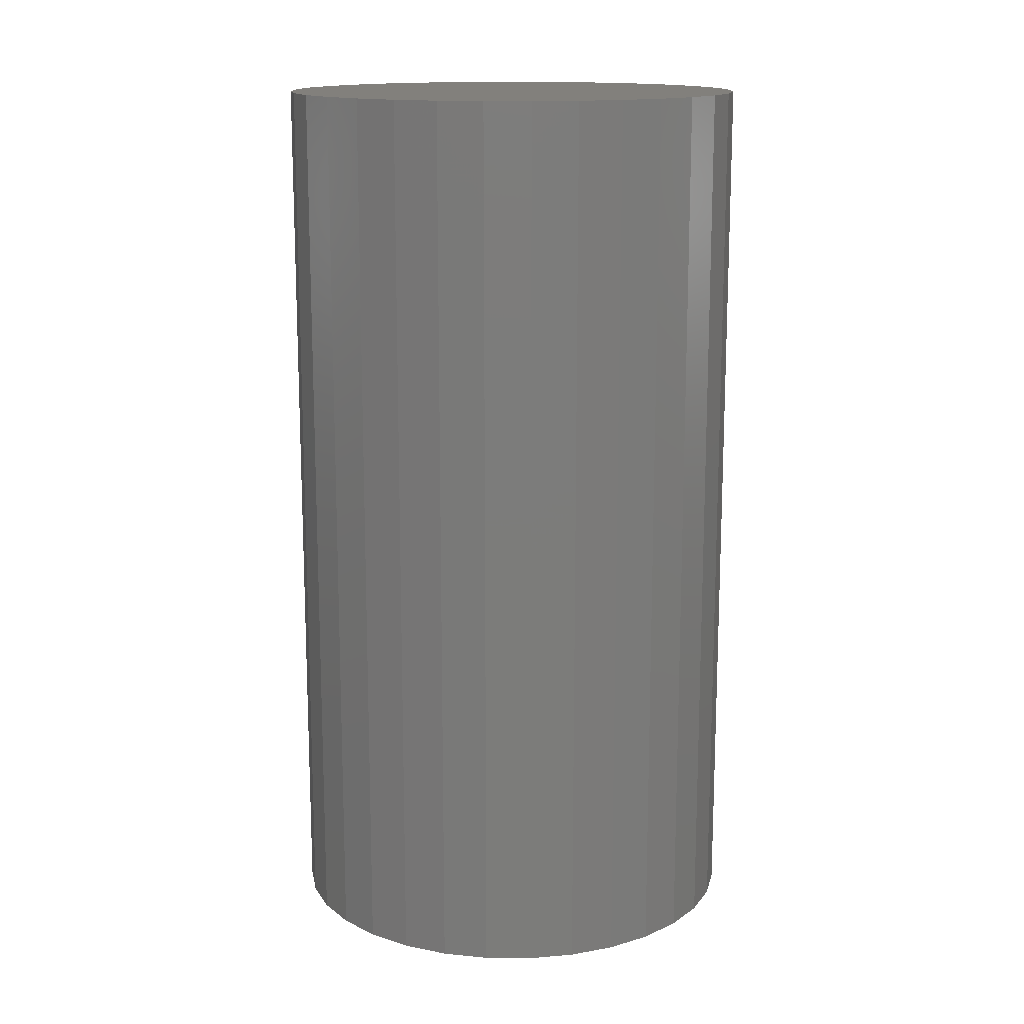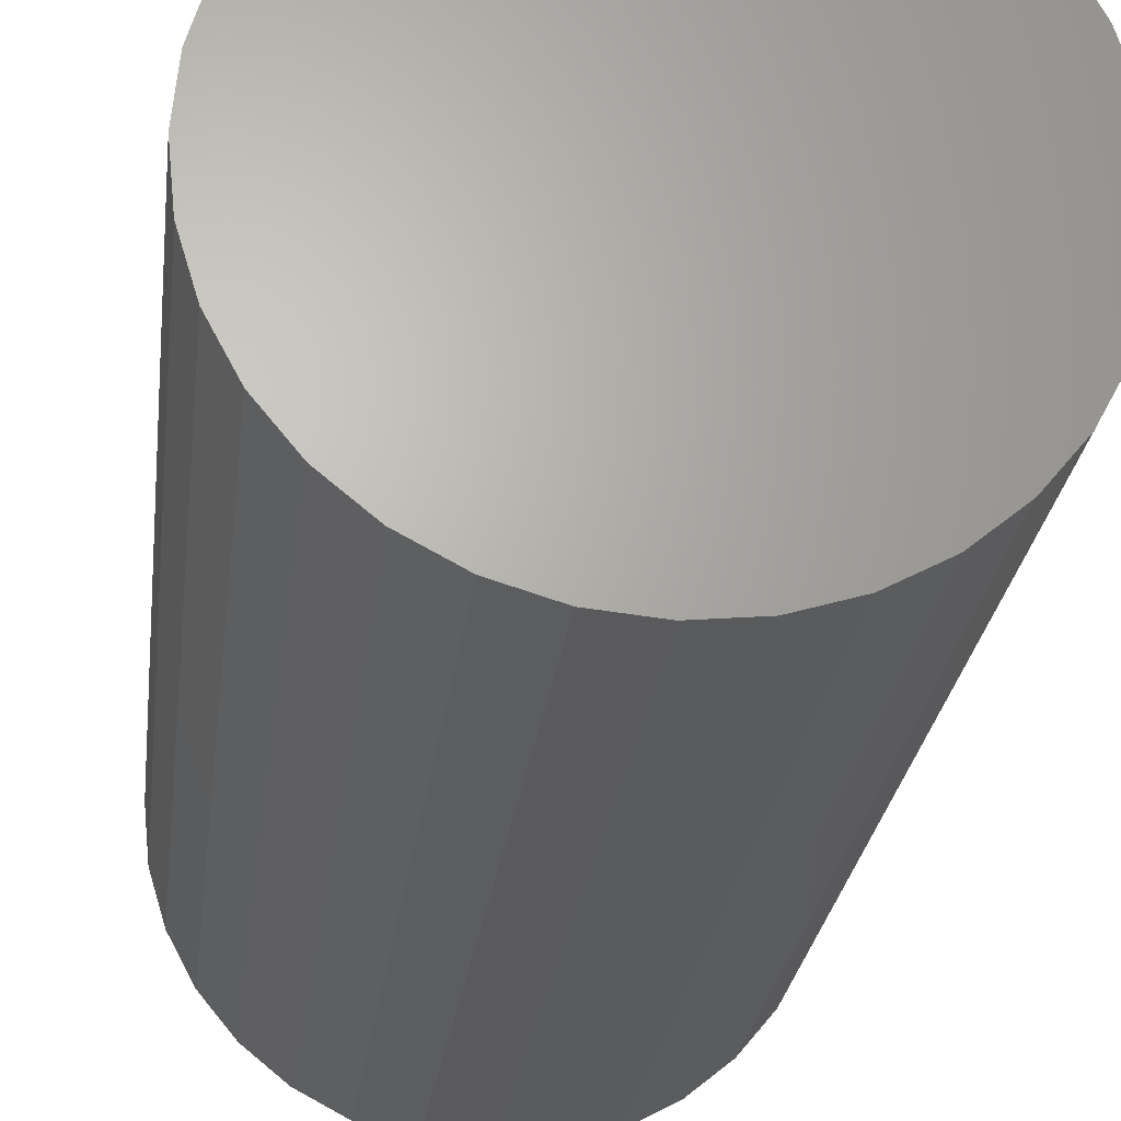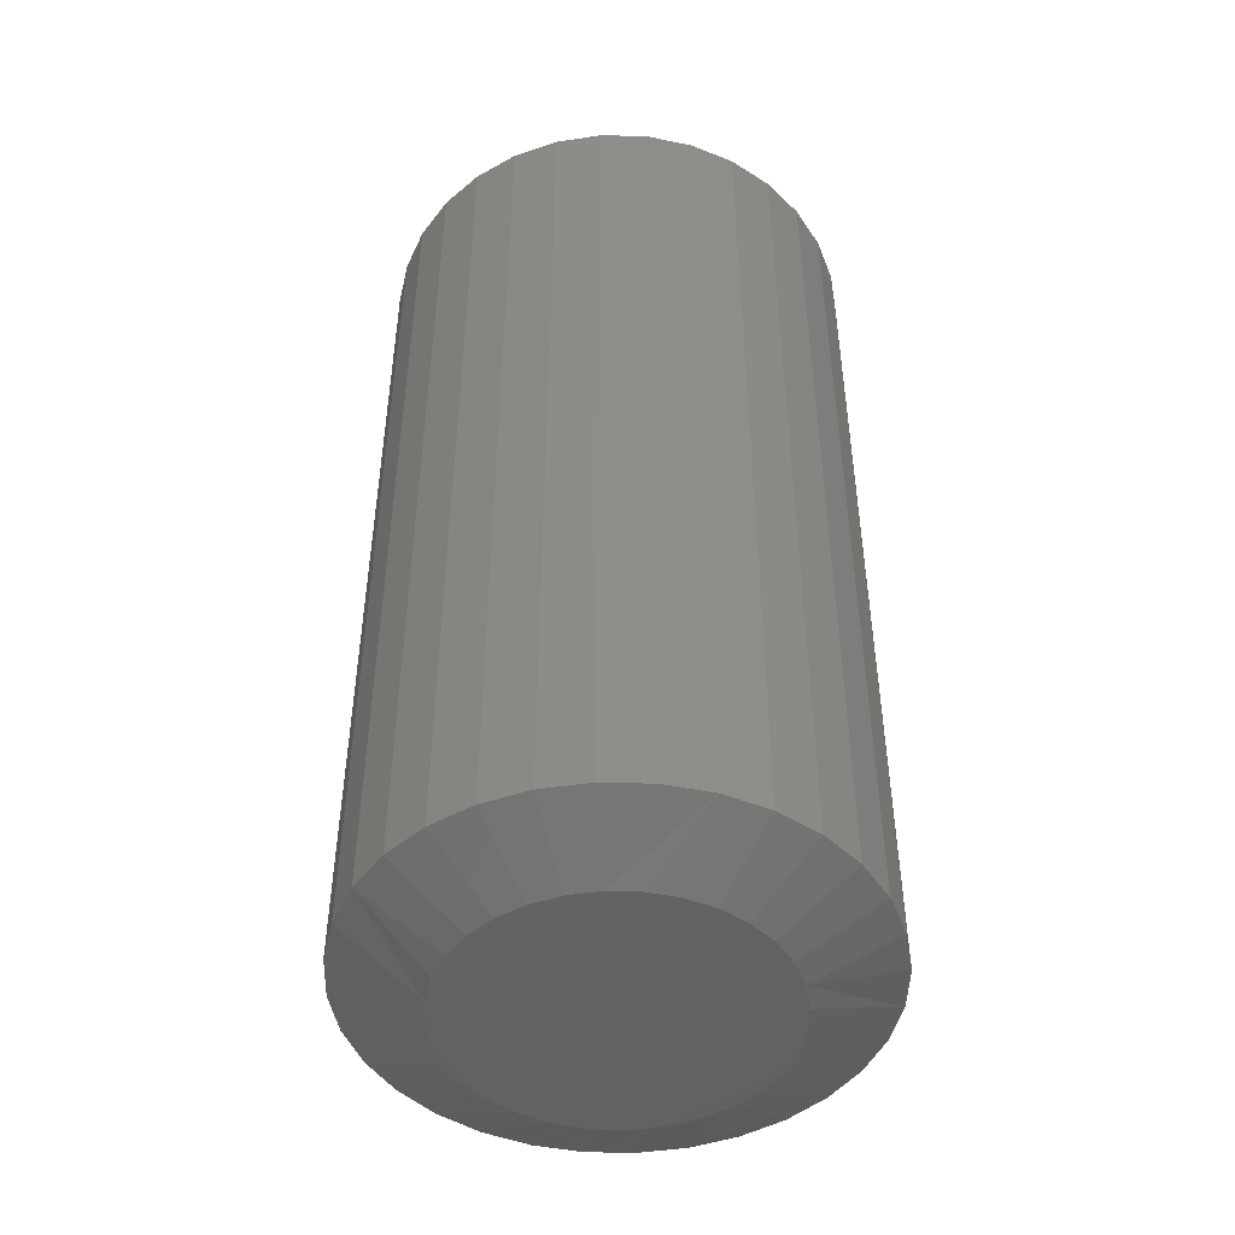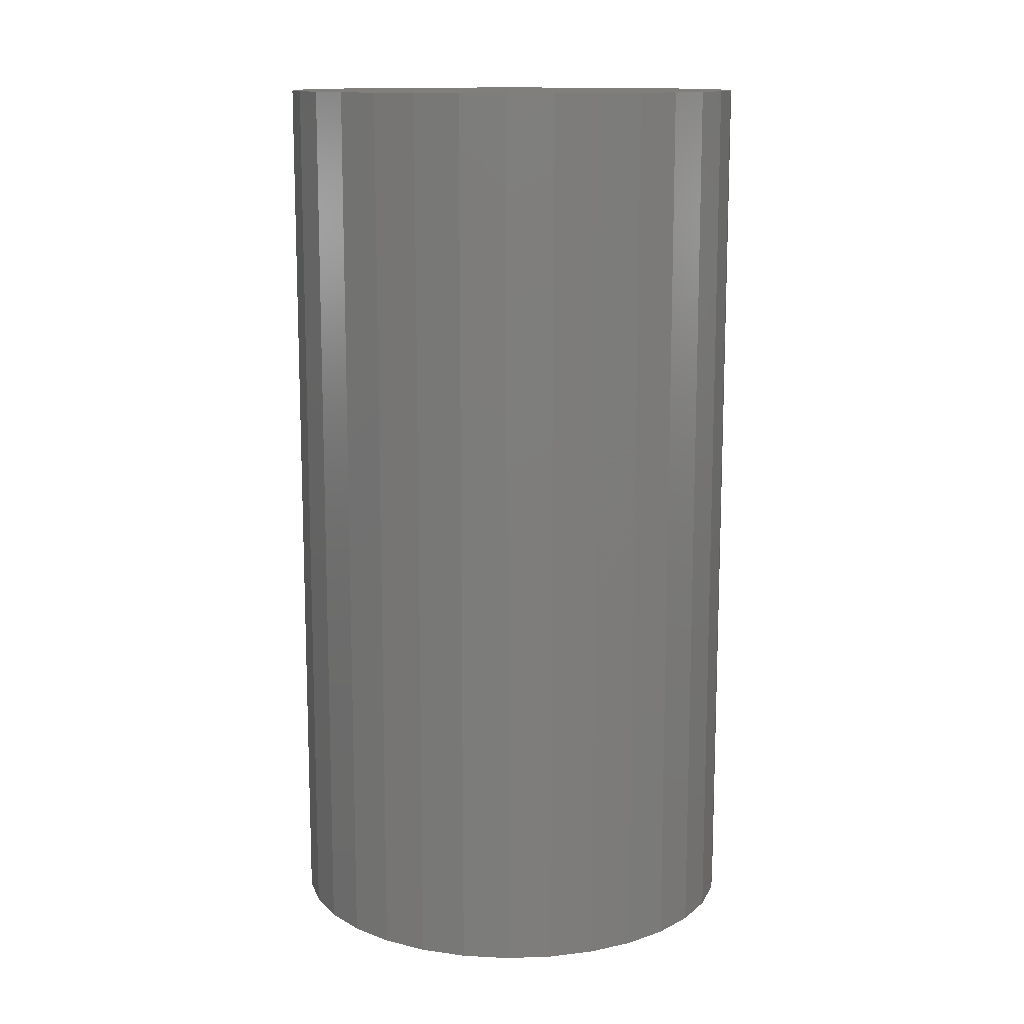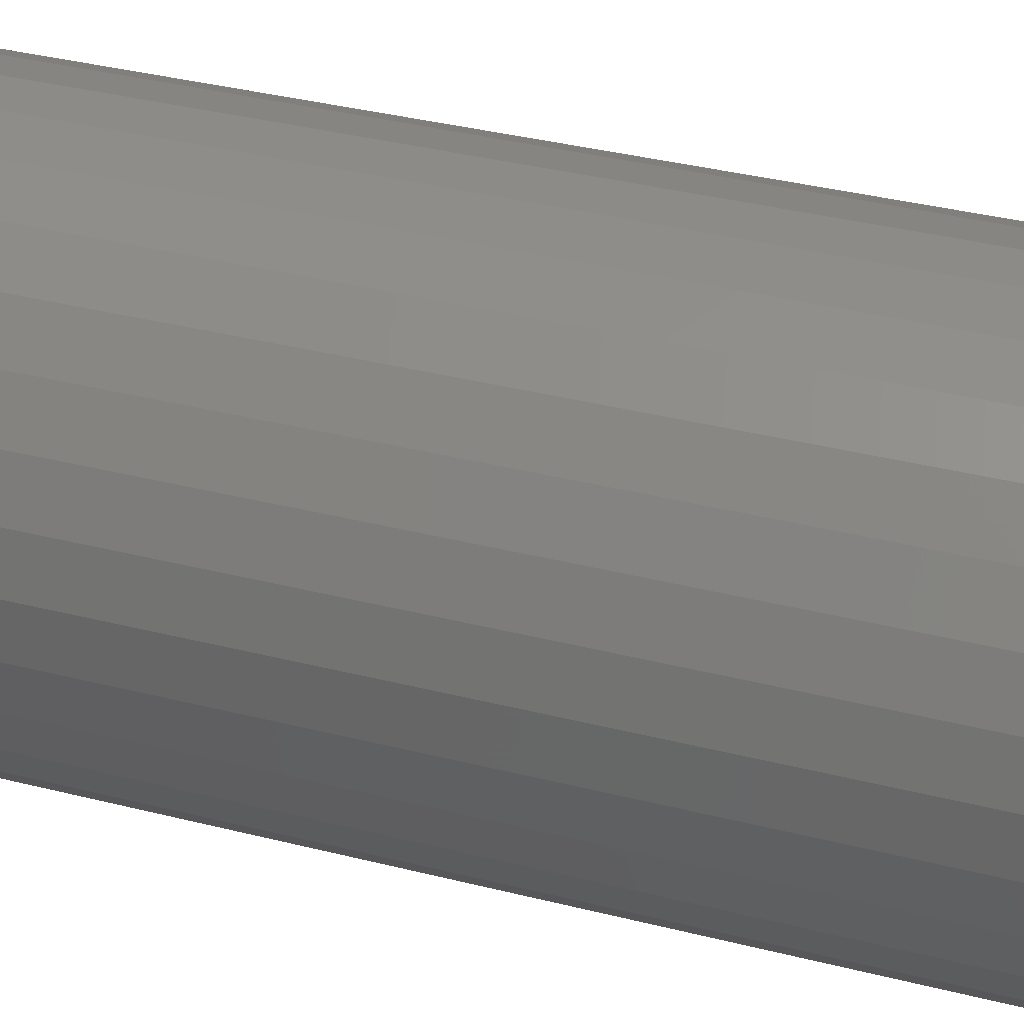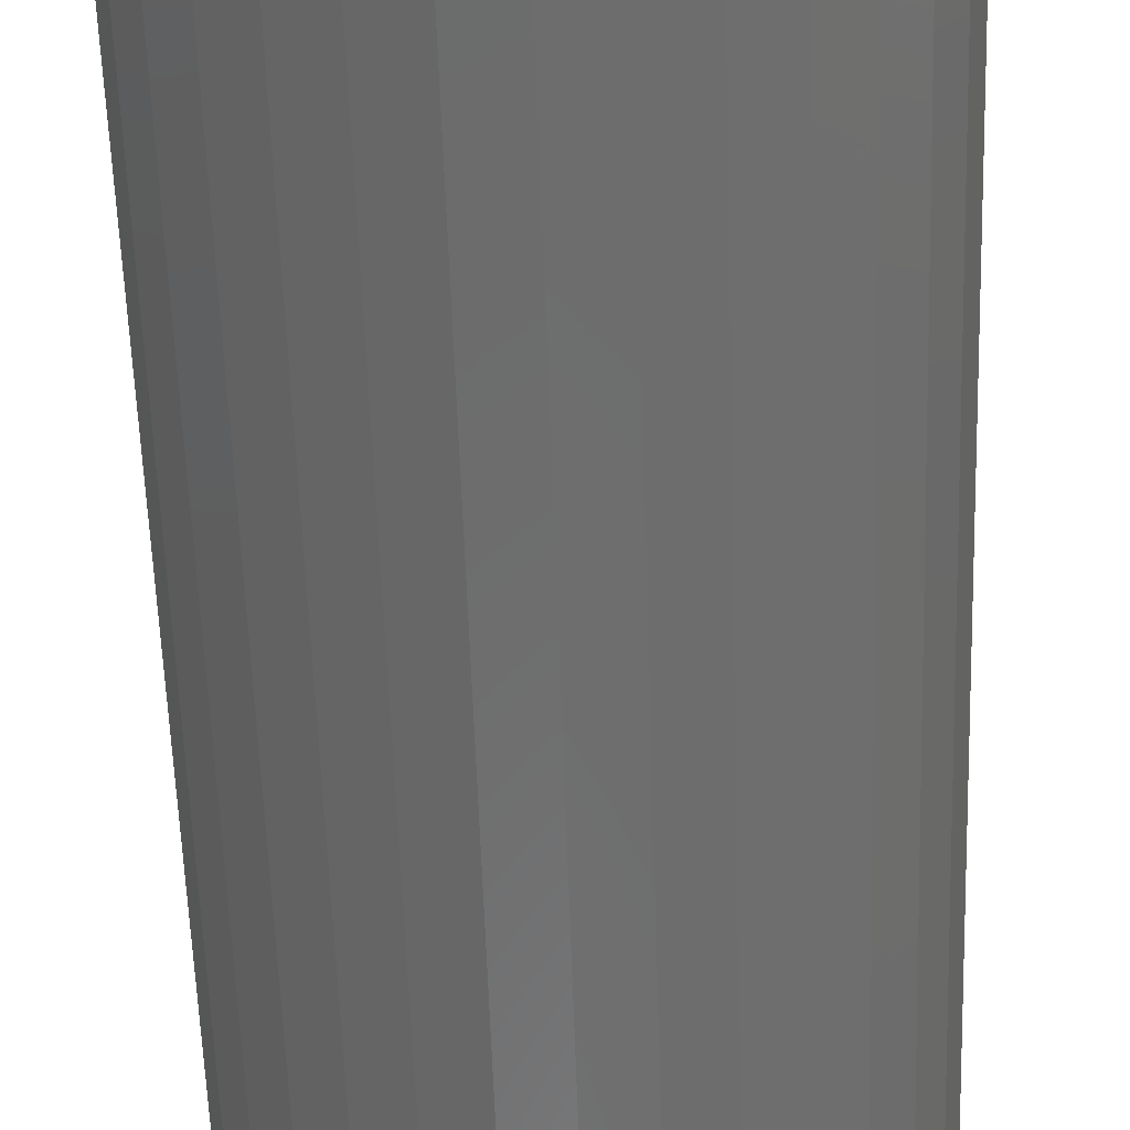
<metadata>
{"format":"stl","ext":"stl","renderer":"f3d","projection":"perspective","resolution":1024,"background":"white","views":[{"elev":14.6,"azim":-117.1,"up":"+Z"},{"elev":-24.0,"azim":-6.4,"up":"+Y"},{"elev":-47.2,"azim":172.7,"up":"+Z"},{"elev":12.9,"azim":-122.4,"up":"+Z"},{"elev":37.7,"azim":107.8,"up":"+Y"},{"elev":-59.3,"azim":1.9,"up":"+Y"}]}
</metadata>
<code>
# stl→obj: 97 verts, 190 faces
v 0.007895 0.2461 -0.75
v 0.05591 0.2414 -0.75
v -0.04012 0.2414 -0.75
v -0.0863 0.2274 -0.75
v 0.1021 0.2274 -0.75
v 0.03061 -0.2451 -0.75
v -0.01482 -0.2451 -0.75
v 0.07525 -0.2367 -0.75
v -0.05946 -0.2367 -0.75
v -0.1018 -0.2203 -0.75
v 0.1176 -0.2203 -0.75
v -0.1404 -0.1964 -0.75
v 0.1562 -0.1964 -0.75
v -0.174 -0.1658 -0.75
v 0.1898 -0.1658 -0.75
v -0.2014 -0.1296 -0.75
v 0.2172 -0.1296 -0.75
v -0.2216 -0.08891 -0.75
v 0.2374 -0.08891 -0.75
v -0.234 -0.04523 -0.75
v 0.2498 -0.04523 -0.75
v -0.2382 6.636e-08 -0.75
v 0.254 1.979e-16 -0.75
v -0.2335 0.04802 -0.75
v 0.2493 0.04802 -0.75
v -0.2195 0.09419 -0.75
v 0.2353 0.09419 -0.75
v -0.1968 0.1367 -0.75
v 0.2125 0.1367 -0.75
v -0.1661 0.174 -0.75
v 0.1819 0.174 -0.75
v -0.1289 0.2047 -0.75
v 0.1446 0.2047 -0.75
v 0.3868 -9.281e-17 -0.6953
v 0.3868 0 0.75
v 0.3796 -0.07393 -0.6953
v 0.3796 -0.07393 0.75
v 0.358 -0.145 -0.6953
v 0.358 -0.145 0.75
v 0.323 -0.2105 -0.6953
v 0.323 -0.2105 0.75
v 0.2759 -0.268 -0.6953
v 0.2759 -0.268 0.75
v 0.2184 -0.3151 -0.6953
v 0.2184 -0.3151 0.75
v 0.1529 -0.3501 -0.6953
v 0.1529 -0.3501 0.75
v 0.08182 -0.3717 -0.6953
v 0.08182 -0.3717 0.75
v 0.007895 -0.3789 -0.6953
v 0.007895 -0.3789 0.75
v -0.06603 -0.3717 -0.6953
v -0.06603 -0.3717 0.75
v -0.1371 -0.3501 -0.6953
v -0.1371 -0.3501 0.75
v -0.2026 -0.3151 -0.6953
v -0.2026 -0.3151 0.75
v -0.2601 -0.268 -0.6953
v -0.2601 -0.268 0.75
v -0.3072 -0.2105 -0.6953
v -0.3072 -0.2105 0.75
v -0.3422 -0.145 -0.6953
v -0.3422 -0.145 0.75
v -0.3638 -0.07393 -0.6953
v -0.3638 -0.07393 0.75
v -0.3711 4.641e-17 -0.6953
v -0.3711 4.641e-17 0.75
v -0.3638 0.07393 -0.6953
v -0.3638 0.07393 0.75
v -0.3422 0.145 -0.6953
v -0.3422 0.145 0.75
v -0.3072 0.2105 -0.6953
v -0.3072 0.2105 0.75
v -0.2601 0.268 -0.6953
v -0.2601 0.268 0.75
v -0.2026 0.3151 -0.6953
v -0.2026 0.3151 0.75
v -0.1371 0.3501 -0.6953
v -0.1371 0.3501 0.75
v -0.06603 0.3717 -0.6953
v -0.06603 0.3717 0.75
v 0.007895 0.3789 -0.6953
v 0.007895 0.3789 0.75
v 0.08182 0.3717 -0.6953
v 0.08182 0.3717 0.75
v 0.1529 0.3501 -0.6953
v 0.1529 0.3501 0.75
v 0.2184 0.3151 -0.6953
v 0.2184 0.3151 0.75
v 0.2759 0.268 -0.6953
v 0.2759 0.268 0.75
v 0.323 0.2105 -0.6953
v 0.323 0.2105 0.75
v 0.358 0.145 -0.6953
v 0.358 0.145 0.75
v 0.3796 0.07393 -0.6953
v 0.3796 0.07393 0.75
f 1 2 3
f 4 3 2
f 5 4 2
f 6 7 8
f 7 9 8
f 8 9 10
f 8 10 11
f 11 10 12
f 11 12 13
f 13 12 14
f 13 14 15
f 15 14 16
f 15 16 17
f 17 16 18
f 17 18 19
f 19 18 20
f 19 20 21
f 21 20 22
f 21 22 23
f 23 22 24
f 23 24 25
f 25 24 26
f 25 26 27
f 27 26 28
f 27 28 29
f 29 28 30
f 29 30 31
f 31 30 32
f 31 32 33
f 33 32 4
f 33 4 5
f 34 35 36
f 36 35 37
f 36 37 38
f 38 37 39
f 38 39 40
f 40 39 41
f 40 41 42
f 42 41 43
f 42 43 44
f 44 43 45
f 44 45 46
f 46 45 47
f 46 47 48
f 48 47 49
f 48 49 50
f 50 49 51
f 50 51 52
f 52 51 53
f 52 53 54
f 54 53 55
f 54 55 56
f 56 55 57
f 56 57 58
f 58 57 59
f 58 59 60
f 60 59 61
f 60 61 62
f 62 61 63
f 62 63 64
f 64 63 65
f 64 65 66
f 66 65 67
f 66 67 68
f 68 67 69
f 68 69 70
f 70 69 71
f 70 71 72
f 72 71 73
f 72 73 74
f 74 73 75
f 74 75 76
f 76 75 77
f 76 77 78
f 78 77 79
f 78 79 80
f 80 79 81
f 80 81 82
f 82 81 83
f 82 83 84
f 84 83 85
f 84 85 86
f 86 85 87
f 86 87 88
f 88 87 89
f 88 89 90
f 90 89 91
f 90 91 92
f 92 91 93
f 92 93 94
f 94 93 95
f 94 95 96
f 96 95 97
f 96 97 34
f 34 97 35
f 27 94 25
f 31 90 29
f 2 80 82
f 5 86 33
f 3 80 1
f 80 2 1
f 32 76 4
f 28 72 30
f 66 68 26
f 66 26 24
f 66 24 22
f 23 25 94
f 23 94 96
f 23 96 34
f 94 27 92
f 92 27 29
f 92 29 90
f 90 31 88
f 88 31 33
f 88 33 86
f 86 5 84
f 84 5 2
f 84 2 82
f 80 3 78
f 78 3 4
f 78 4 76
f 76 32 74
f 74 32 30
f 74 30 72
f 72 28 70
f 70 28 26
f 70 26 68
f 34 36 19
f 34 19 21
f 34 21 23
f 22 20 62
f 22 62 64
f 22 64 66
f 14 58 16
f 16 58 60
f 16 60 18
f 18 60 62
f 18 62 20
f 58 14 56
f 56 14 12
f 56 12 54
f 54 12 10
f 54 10 9
f 6 48 7
f 7 48 50
f 7 50 9
f 9 50 52
f 9 52 54
f 48 6 46
f 46 6 8
f 46 8 44
f 44 8 11
f 44 11 42
f 42 11 13
f 42 13 15
f 42 15 40
f 40 15 17
f 40 17 38
f 38 17 19
f 38 19 36
f 81 85 83
f 85 81 87
f 87 81 79
f 87 79 89
f 89 79 77
f 89 77 91
f 91 77 75
f 91 75 93
f 93 75 73
f 93 73 95
f 95 73 71
f 95 71 97
f 97 71 69
f 97 69 35
f 35 69 67
f 35 67 37
f 37 67 65
f 37 65 39
f 39 65 63
f 39 63 41
f 41 63 61
f 41 61 43
f 43 61 59
f 43 59 45
f 45 59 57
f 45 57 47
f 47 57 55
f 47 55 49
f 49 55 53
f 49 53 51

</code>
